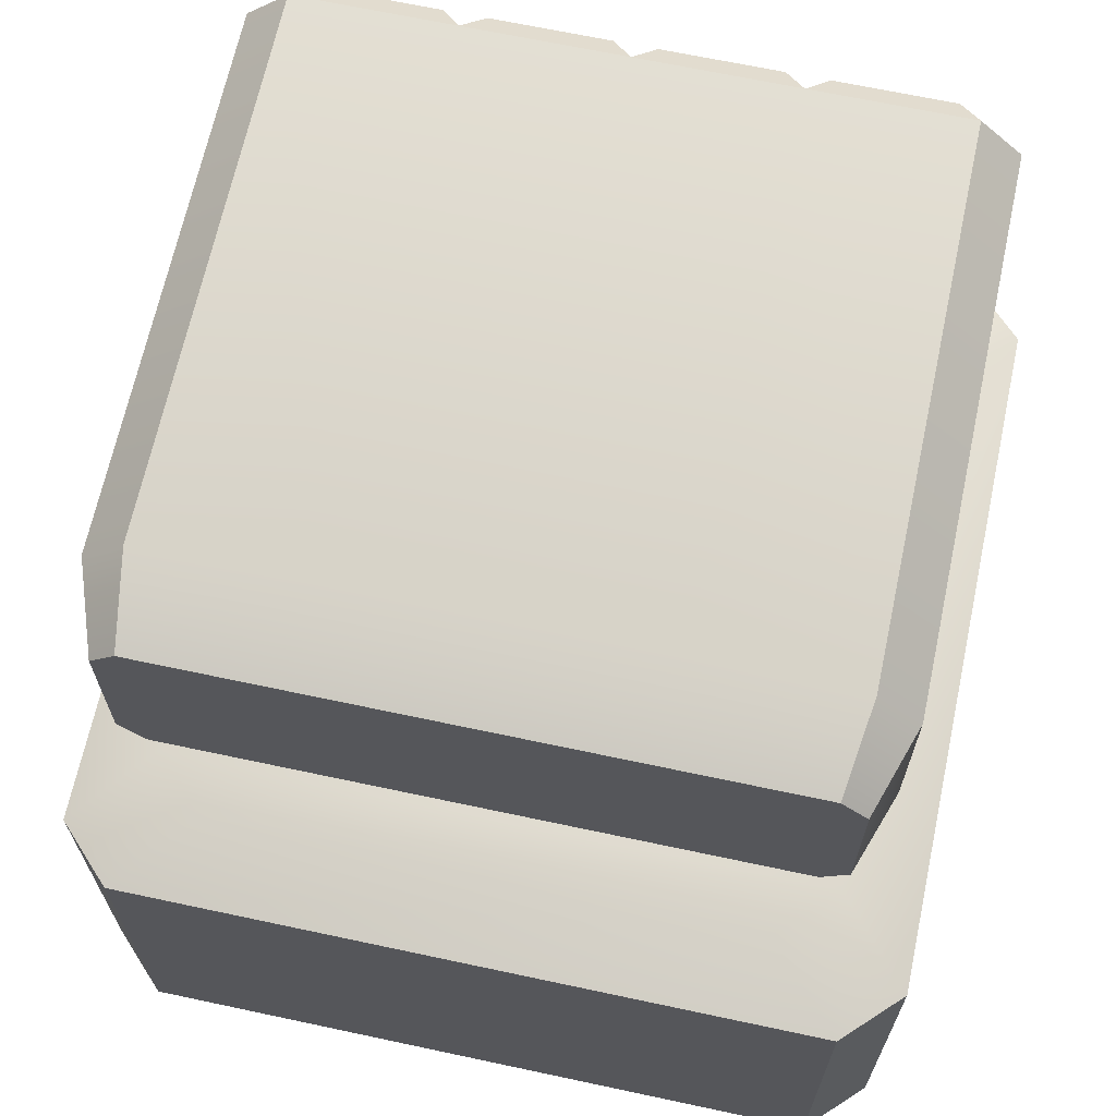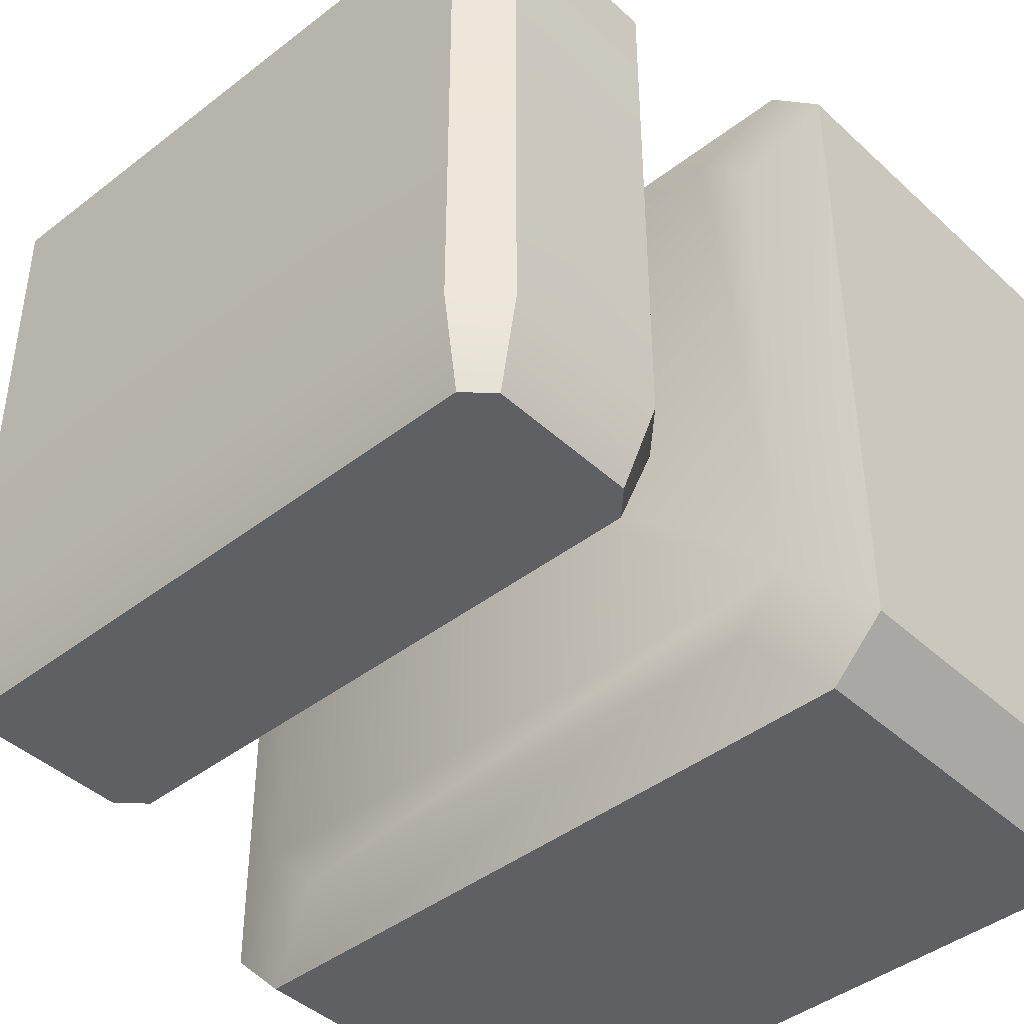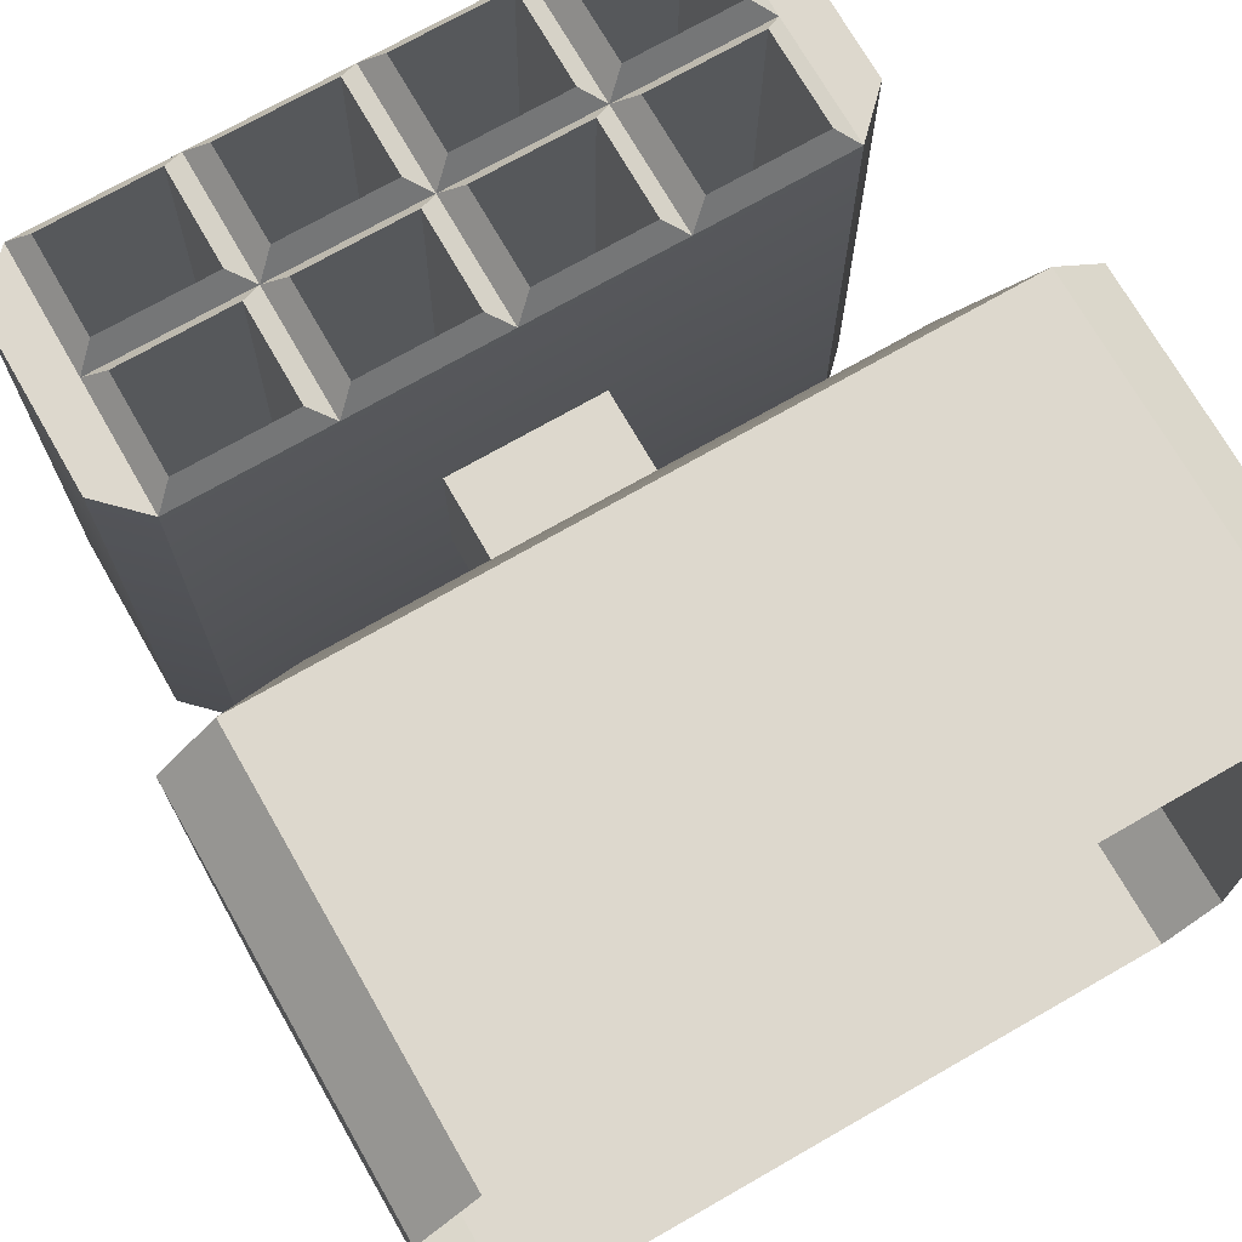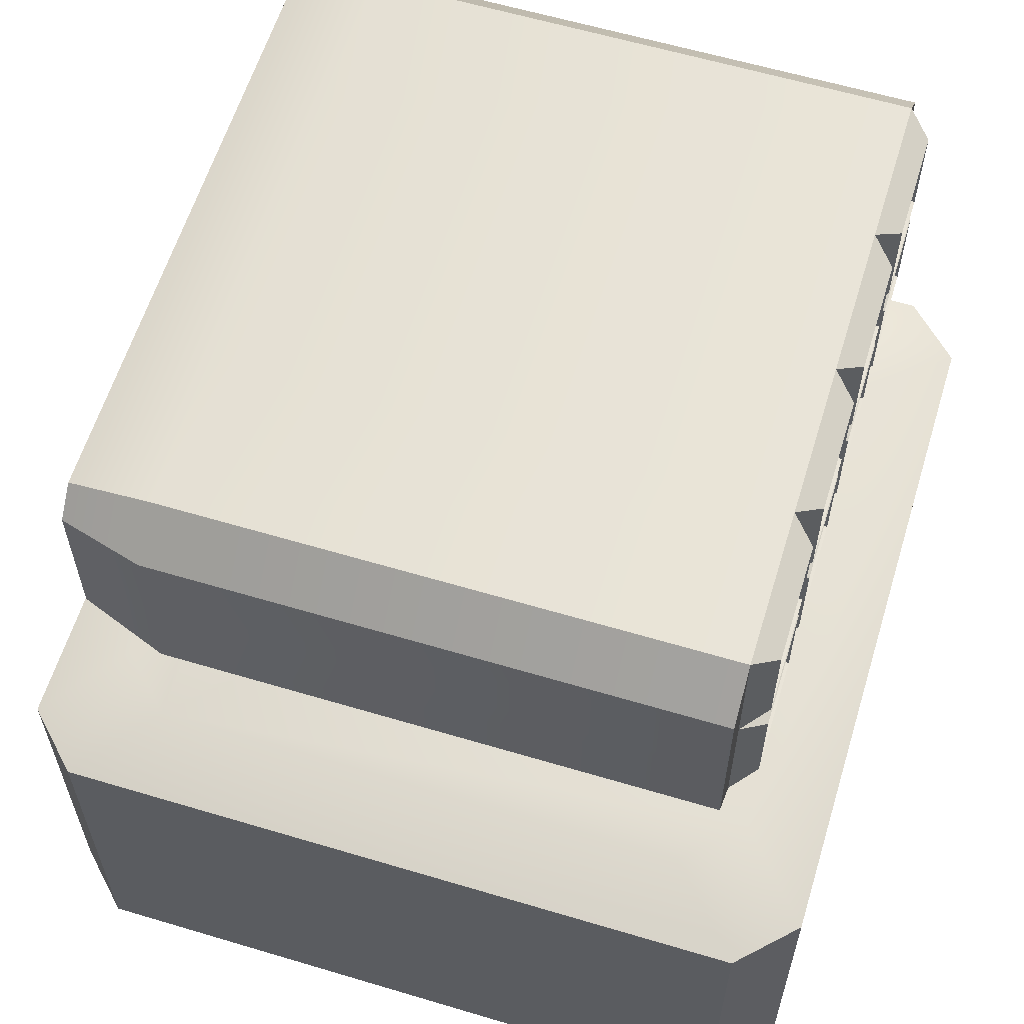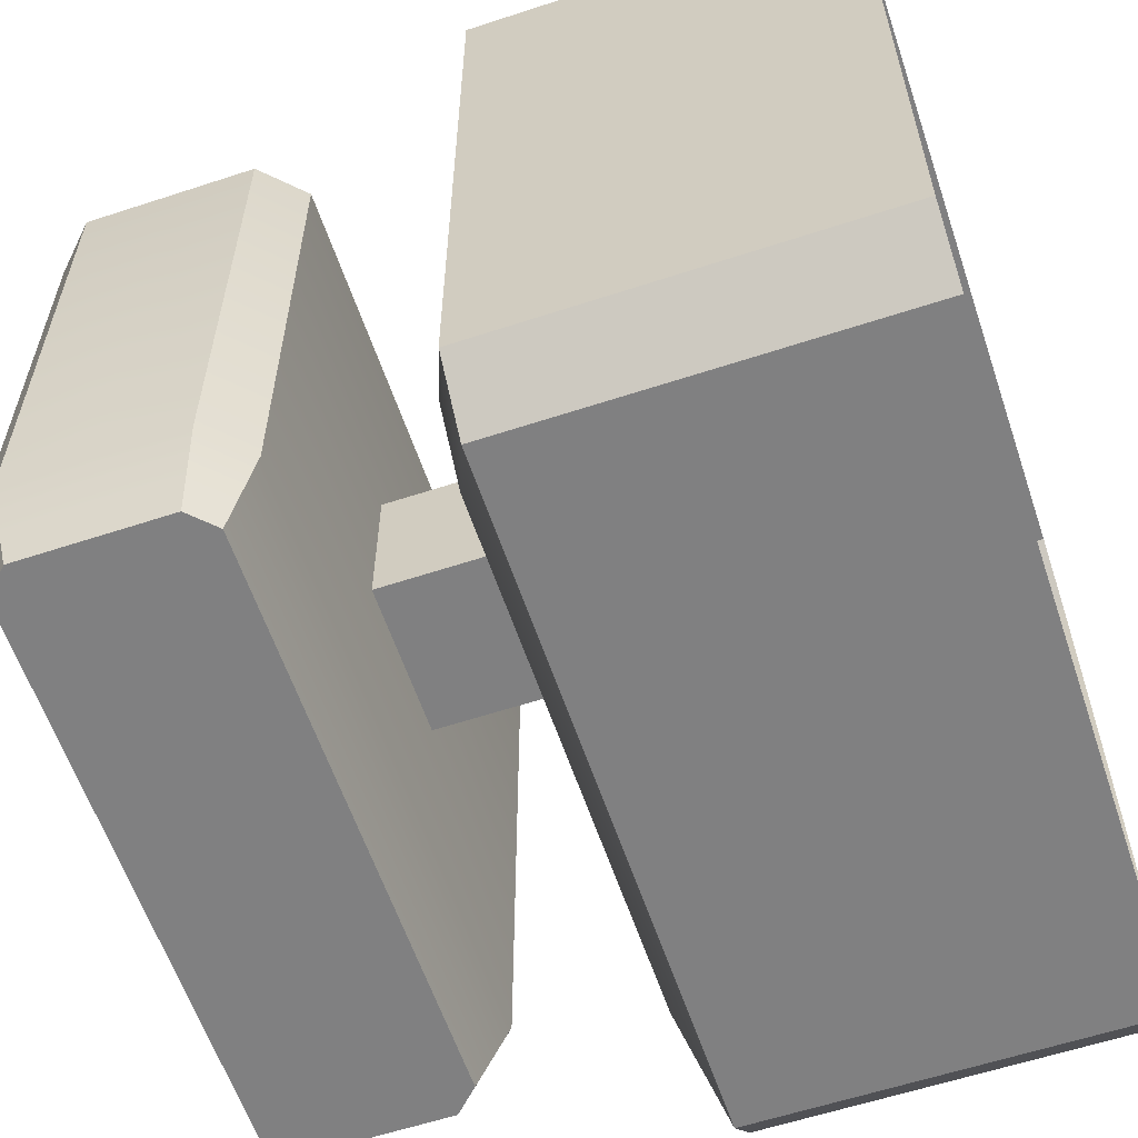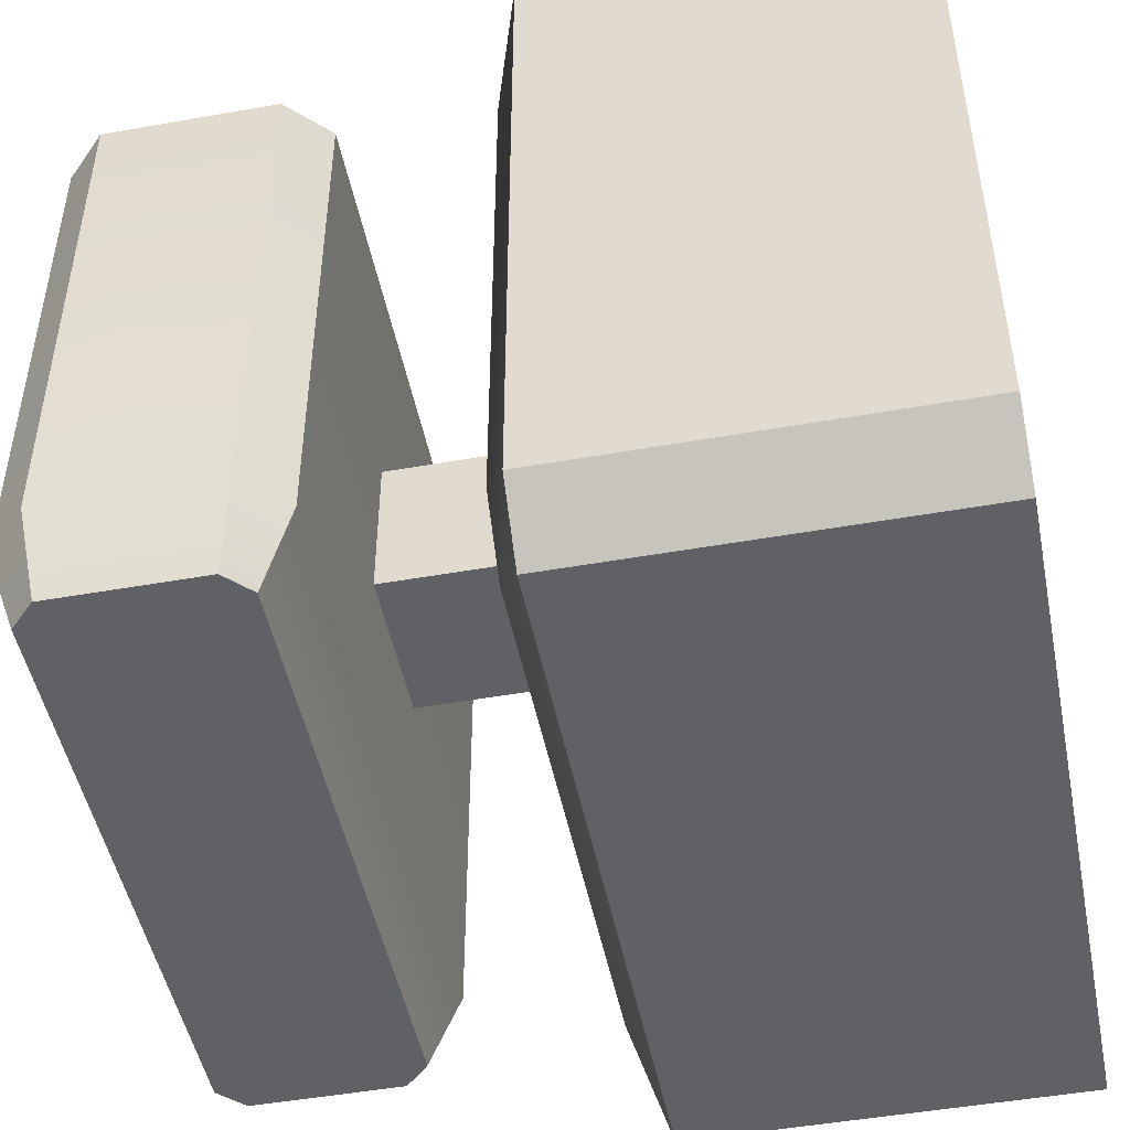
<metadata>
{"format":"obj","ext":"obj","renderer":"f3d","projection":"perspective","resolution":1024,"background":"white","views":[{"elev":66.9,"azim":-167.9,"up":"+Y"},{"elev":-42.9,"azim":-137.4,"up":"+Z"},{"elev":72.2,"azim":-29.8,"up":"+Z"},{"elev":60.5,"azim":-73.0,"up":"+Y"},{"elev":-60.0,"azim":-71.4,"up":"+Z"},{"elev":-48.5,"azim":-78.8,"up":"+Z"}]}
</metadata>
<code>
o Cube_Cube.008
v 0.4823 0.4618 0.4154
v 0.3906 0.4984 -0.3237
v 0.3906 0.4984 0.3237
v -0.3393 0.7109 -0.03101
v -0.3455 0.8271 0.392
v -0.3455 0.7089 0.392
v -0.09412 0.6982 0.09412
v 0.09412 0.449 0.09412
v 0.09412 0.6982 0.09412
v -0.4823 0.4618 -0.4154
v -0.4823 0.000512 0.4154
v -0.4823 0.4618 0.4154
v -0.4198 0.9504 0.3643
v -0.4198 0.8455 -0.2832
v -0.4198 0.8455 0.3643
v 0.4154 0.4618 -0.4823
v -0.3237 0.4984 -0.3906
v 0.3237 0.4984 -0.3906
v -0.4198 0.7406 0.3643
v -0.4154 0.4618 0.4823
v 0.3237 0.4984 0.3906
v -0.3237 0.4984 0.3906
v 0.4823 0.000512 -0.4154
v 0.4823 0.4618 -0.4154
v -0.1778 0.9665 -0.3847
v 0 1.001 -0.2832
v 0 0.9665 -0.3847
v -0.4198 0.9504 -0.2832
v -0.3697 1.001 0.3643
v -0.3697 1.001 -0.2832
v -0.3906 0.4984 -0.3237
v -0.3906 0.4984 0.3237
v 0.1545 0.8251 -0.03101
v 0.03036 0.7109 -0.03101
v 0.1545 0.7109 -0.03101
v -0.2152 0.9801 -0.03101
v -0.209 0.8639 0.392
v -0.209 0.9821 0.392
v -0.4823 0.000512 -0.4154
v -0.4154 0.4618 -0.4823
v -0.4154 0.000512 -0.4823
v 0.1778 0.9665 -0.3847
v 0.3556 0.8455 -0.3847
v 0.1778 0.8455 -0.3847
v 0 1.001 0.3643
v 0.1848 1.001 -0.2832
v 0.09412 0.449 -0.09412
v 0.09412 0.6982 -0.09412
v -0.1848 0.6905 0.3643
v -0.1607 0.8271 0.392
v -0.1848 0.8455 0.3643
v 0.4154 0.4618 0.4823
v -0.1848 1.001 -0.2832
v 0.3697 1.001 0.3643
v 0.4198 0.9504 -0.2832
v 0.3697 1.001 -0.2832
v 0.4198 0.9504 0.3643
v 0.4198 0.8455 -0.2832
v -0.02418 0.8271 0.392
v -0.03036 0.7109 -0.03101
v -0.02418 0.7089 0.392
v 0.3455 0.8639 0.392
v 0.2152 0.8659 -0.03101
v 0.209 0.8639 0.392
v 0.4823 0.000512 0.4154
v 0.3858 0.9363 -0.3847
v 0.3858 0.8455 -0.3847
v 0.3858 0.7547 -0.3847
v 0.3697 0.6905 -0.2832
v 0.3556 0.7245 -0.3847
v 0.3556 0.9665 -0.3847
v -0.3556 0.9665 -0.3847
v -0.3858 0.9363 -0.3847
v -0.3556 0.7245 -0.3847
v -0.1848 0.6905 -0.2832
v -0.3697 0.6905 -0.2832
v 0.3455 0.9821 0.392
v 0.3393 0.8659 -0.03101
v -0.3697 0.8455 0.3643
v 0.1607 0.8639 0.392
v 0 0.8455 0.3643
v 0.1848 0.8455 0.3643
v -0.209 0.8271 0.392
v -0.2152 0.7109 -0.03101
v -0.209 0.7089 0.392
v -0.3697 0.6905 0.3643
v 0.3393 0.9801 -0.03101
v -0.1778 0.8455 -0.3847
v 0 0.7245 -0.3847
v -0.1778 0.7245 -0.3847
v -0.3393 0.9801 -0.03101
v -0.3455 0.9821 0.392
v 0.209 0.9821 0.392
v 0.1848 0.6905 -0.2832
v 0.1778 0.7245 -0.3847
v 0 0.6905 -0.2832
v -0.3858 0.7547 -0.3847
v -0.3858 0.8455 -0.3847
v 0.1607 0.7089 0.392
v 0.1607 0.9821 0.392
v 0.03036 0.9801 -0.03101
v 0.1545 0.9801 -0.03101
v -0.1607 0.7089 0.392
v -0.1545 0.7109 -0.03101
v 0.03036 0.8659 -0.03101
v 0.1545 0.8659 -0.03101
v -0.03036 0.9801 -0.03101
v -0.1545 0.8659 -0.03101
v -0.03036 0.8659 -0.03101
v 0.1607 0.8271 0.392
v 0.3697 0.8455 0.3643
v 0.02418 0.8639 0.392
v 0.02418 0.9821 0.392
v 0.2152 0.9801 -0.03101
v 0.1848 1.001 0.3643
v -0.3556 0.8455 -0.3847
v 0.3455 0.8271 0.392
v 0.3393 0.7109 -0.03101
v 0.3455 0.7089 0.392
v -0.09412 0.6982 -0.09412
v -0.09412 0.449 0.09412
v 0.4198 0.7406 0.3643
v 0.3697 0.6905 0.3643
v 0 0.8455 -0.3847
v 0.1848 0.6905 0.3643
v 0.209 0.7089 0.392
v -0.4154 0.000512 0.4823
v -0.3455 0.8639 0.392
v 0.209 0.8271 0.392
v -0.3393 0.8659 -0.03101
v -0.2152 0.8659 -0.03101
v -0.02418 0.9821 0.392
v -0.02418 0.8639 0.392
v -0.3393 0.8251 -0.03101
v -0.1607 0.9821 0.392
v -0.1545 0.9801 -0.03101
v 0 0.6905 0.3643
v 0.3393 0.8251 -0.03101
v 0.2152 0.7109 -0.03101
v 0.4198 0.8455 0.3643
v 0.4198 0.7406 -0.2832
v 0.2152 0.8251 -0.03101
v -0.1848 1.001 0.3643
v -0.1607 0.8639 0.392
v -0.03036 0.8251 -0.03101
v -0.2152 0.8251 -0.03101
v 0.02418 0.8271 0.392
v 0.03036 0.8251 -0.03101
v -0.1545 0.8251 -0.03101
v 0.4154 0.000512 0.4823
v -0.09412 0.449 -0.09412
v -0.4198 0.7406 -0.2832
v 0.4154 0.000512 -0.4823
v 0.02418 0.7089 0.392
f 83 84 85
f 151 7 120
f 39 40 41
f 57 58 55
f 43 66 67
f 136 109 107
f 111 57 54
f 24 18 2
f 42 26 46
f 57 56 54
f 13 30 28
f 52 3 21
f 27 88 25
f 93 63 114
f 17 10 31
f 23 16 24
f 122 58 140
f 54 46 115
f 43 95 44
f 49 83 85
f 125 110 99
f 105 113 112
f 148 35 33
f 32 20 22
f 24 65 23
f 147 34 148
f 91 38 92
f 10 11 12
f 68 43 67
f 28 72 73
f 71 55 66
f 152 74 76
f 97 14 98
f 70 94 95
f 58 66 55
f 102 80 100
f 79 19 86
f 81 144 51
f 129 139 142
f 1 2 3
f 45 53 143
f 115 26 45
f 134 83 5
f 129 138 117
f 37 79 51
f 74 75 76
f 90 96 75
f 95 96 89
f 141 70 68
f 73 14 28
f 58 68 67
f 100 101 102
f 144 109 108
f 62 63 64
f 85 4 6
f 114 78 87
f 121 9 7
f 59 60 61
f 123 126 125
f 51 135 143
f 107 133 132
f 50 145 59
f 122 111 123
f 50 104 149
f 134 84 146
f 71 46 56
f 72 53 25
f 116 73 72
f 4 5 6
f 127 52 20
f 79 13 15
f 47 120 48
f 88 74 116
f 127 12 11
f 45 100 115
f 42 124 27
f 71 44 42
f 87 62 77
f 111 64 82
f 137 94 125
f 142 118 138
f 130 92 128
f 119 139 126
f 103 60 104
f 152 15 14
f 149 60 145
f 99 137 125
f 49 96 137
f 44 89 124
f 144 136 135
f 2 18 31
f 105 80 106
f 101 106 102
f 25 26 27
f 52 22 20
f 122 69 141
f 130 37 131
f 143 30 29
f 81 110 82
f 91 131 36
f 93 54 115
f 8 48 9
f 137 103 49
f 34 99 35
f 131 38 36
f 86 75 49
f 152 86 19
f 117 118 119
f 25 116 72
f 110 35 99
f 13 14 15
f 137 147 81
f 79 92 29
f 125 129 82
f 86 5 79
f 81 132 133
f 137 59 61
f 29 38 143
f 50 81 51
f 135 45 143
f 82 93 115
f 153 40 16
f 81 113 45
f 82 100 80
f 117 123 111
f 49 50 51
f 107 135 136
f 79 83 51
f 129 111 82
f 80 81 82
f 85 86 49
f 77 111 54
f 150 1 52
f 38 51 143
f 110 148 33
f 97 116 74
f 124 90 88
f 93 87 77
f 16 17 18
f 31 12 32
f 125 69 123
f 83 146 84
f 151 121 7
f 39 10 40
f 57 140 58
f 43 71 66
f 136 108 109
f 111 140 57
f 24 16 18
f 42 27 26
f 57 55 56
f 13 29 30
f 52 1 3
f 27 124 88
f 93 64 63
f 17 40 10
f 23 153 16
f 122 141 58
f 54 56 46
f 43 70 95
f 49 51 83
f 125 82 110
f 105 101 113
f 148 34 35
f 32 12 20
f 24 1 65
f 147 154 34
f 91 36 38
f 10 39 11
f 68 70 43
f 28 30 72
f 71 56 55
f 152 97 74
f 97 152 14
f 70 69 94
f 58 67 66
f 102 106 80
f 79 15 19
f 81 133 144
f 129 126 139
f 1 24 2
f 45 26 53
f 115 46 26
f 134 146 83
f 129 142 138
f 37 128 79
f 74 90 75
f 90 89 96
f 95 94 96
f 141 69 70
f 73 98 14
f 58 141 68
f 100 113 101
f 144 133 109
f 62 78 63
f 85 84 4
f 114 63 78
f 121 8 9
f 59 145 60
f 123 119 126
f 51 144 135
f 107 109 133
f 50 149 145
f 122 140 111
f 50 103 104
f 134 4 84
f 71 42 46
f 72 30 53
f 116 98 73
f 4 134 5
f 127 150 52
f 79 29 13
f 47 151 120
f 88 90 74
f 127 20 12
f 45 113 100
f 42 44 124
f 71 43 44
f 87 78 62
f 111 62 64
f 137 96 94
f 142 139 118
f 130 91 92
f 119 118 139
f 103 61 60
f 152 19 15
f 149 104 60
f 99 154 137
f 49 75 96
f 44 95 89
f 144 108 136
f 31 32 22
f 22 21 31
f 3 2 31
f 18 17 31
f 31 21 3
f 105 112 80
f 101 105 106
f 25 53 26
f 52 21 22
f 122 123 69
f 130 128 37
f 143 53 30
f 81 147 110
f 91 130 131
f 93 77 54
f 8 47 48
f 137 61 103
f 34 154 99
f 131 37 38
f 86 76 75
f 152 76 86
f 117 138 118
f 25 88 116
f 110 33 35
f 13 28 14
f 137 154 147
f 79 128 92
f 125 126 129
f 86 6 5
f 81 45 132
f 137 81 59
f 29 92 38
f 50 59 81
f 135 132 45
f 82 64 93
f 153 41 40
f 81 112 113
f 82 115 100
f 117 119 123
f 49 103 50
f 107 132 135
f 79 5 83
f 129 117 111
f 80 112 81
f 85 6 86
f 77 62 111
f 150 65 1
f 38 37 51
f 110 147 148
f 97 98 116
f 124 89 90
f 93 114 87
f 16 40 17
f 31 10 12
f 125 94 69

</code>
